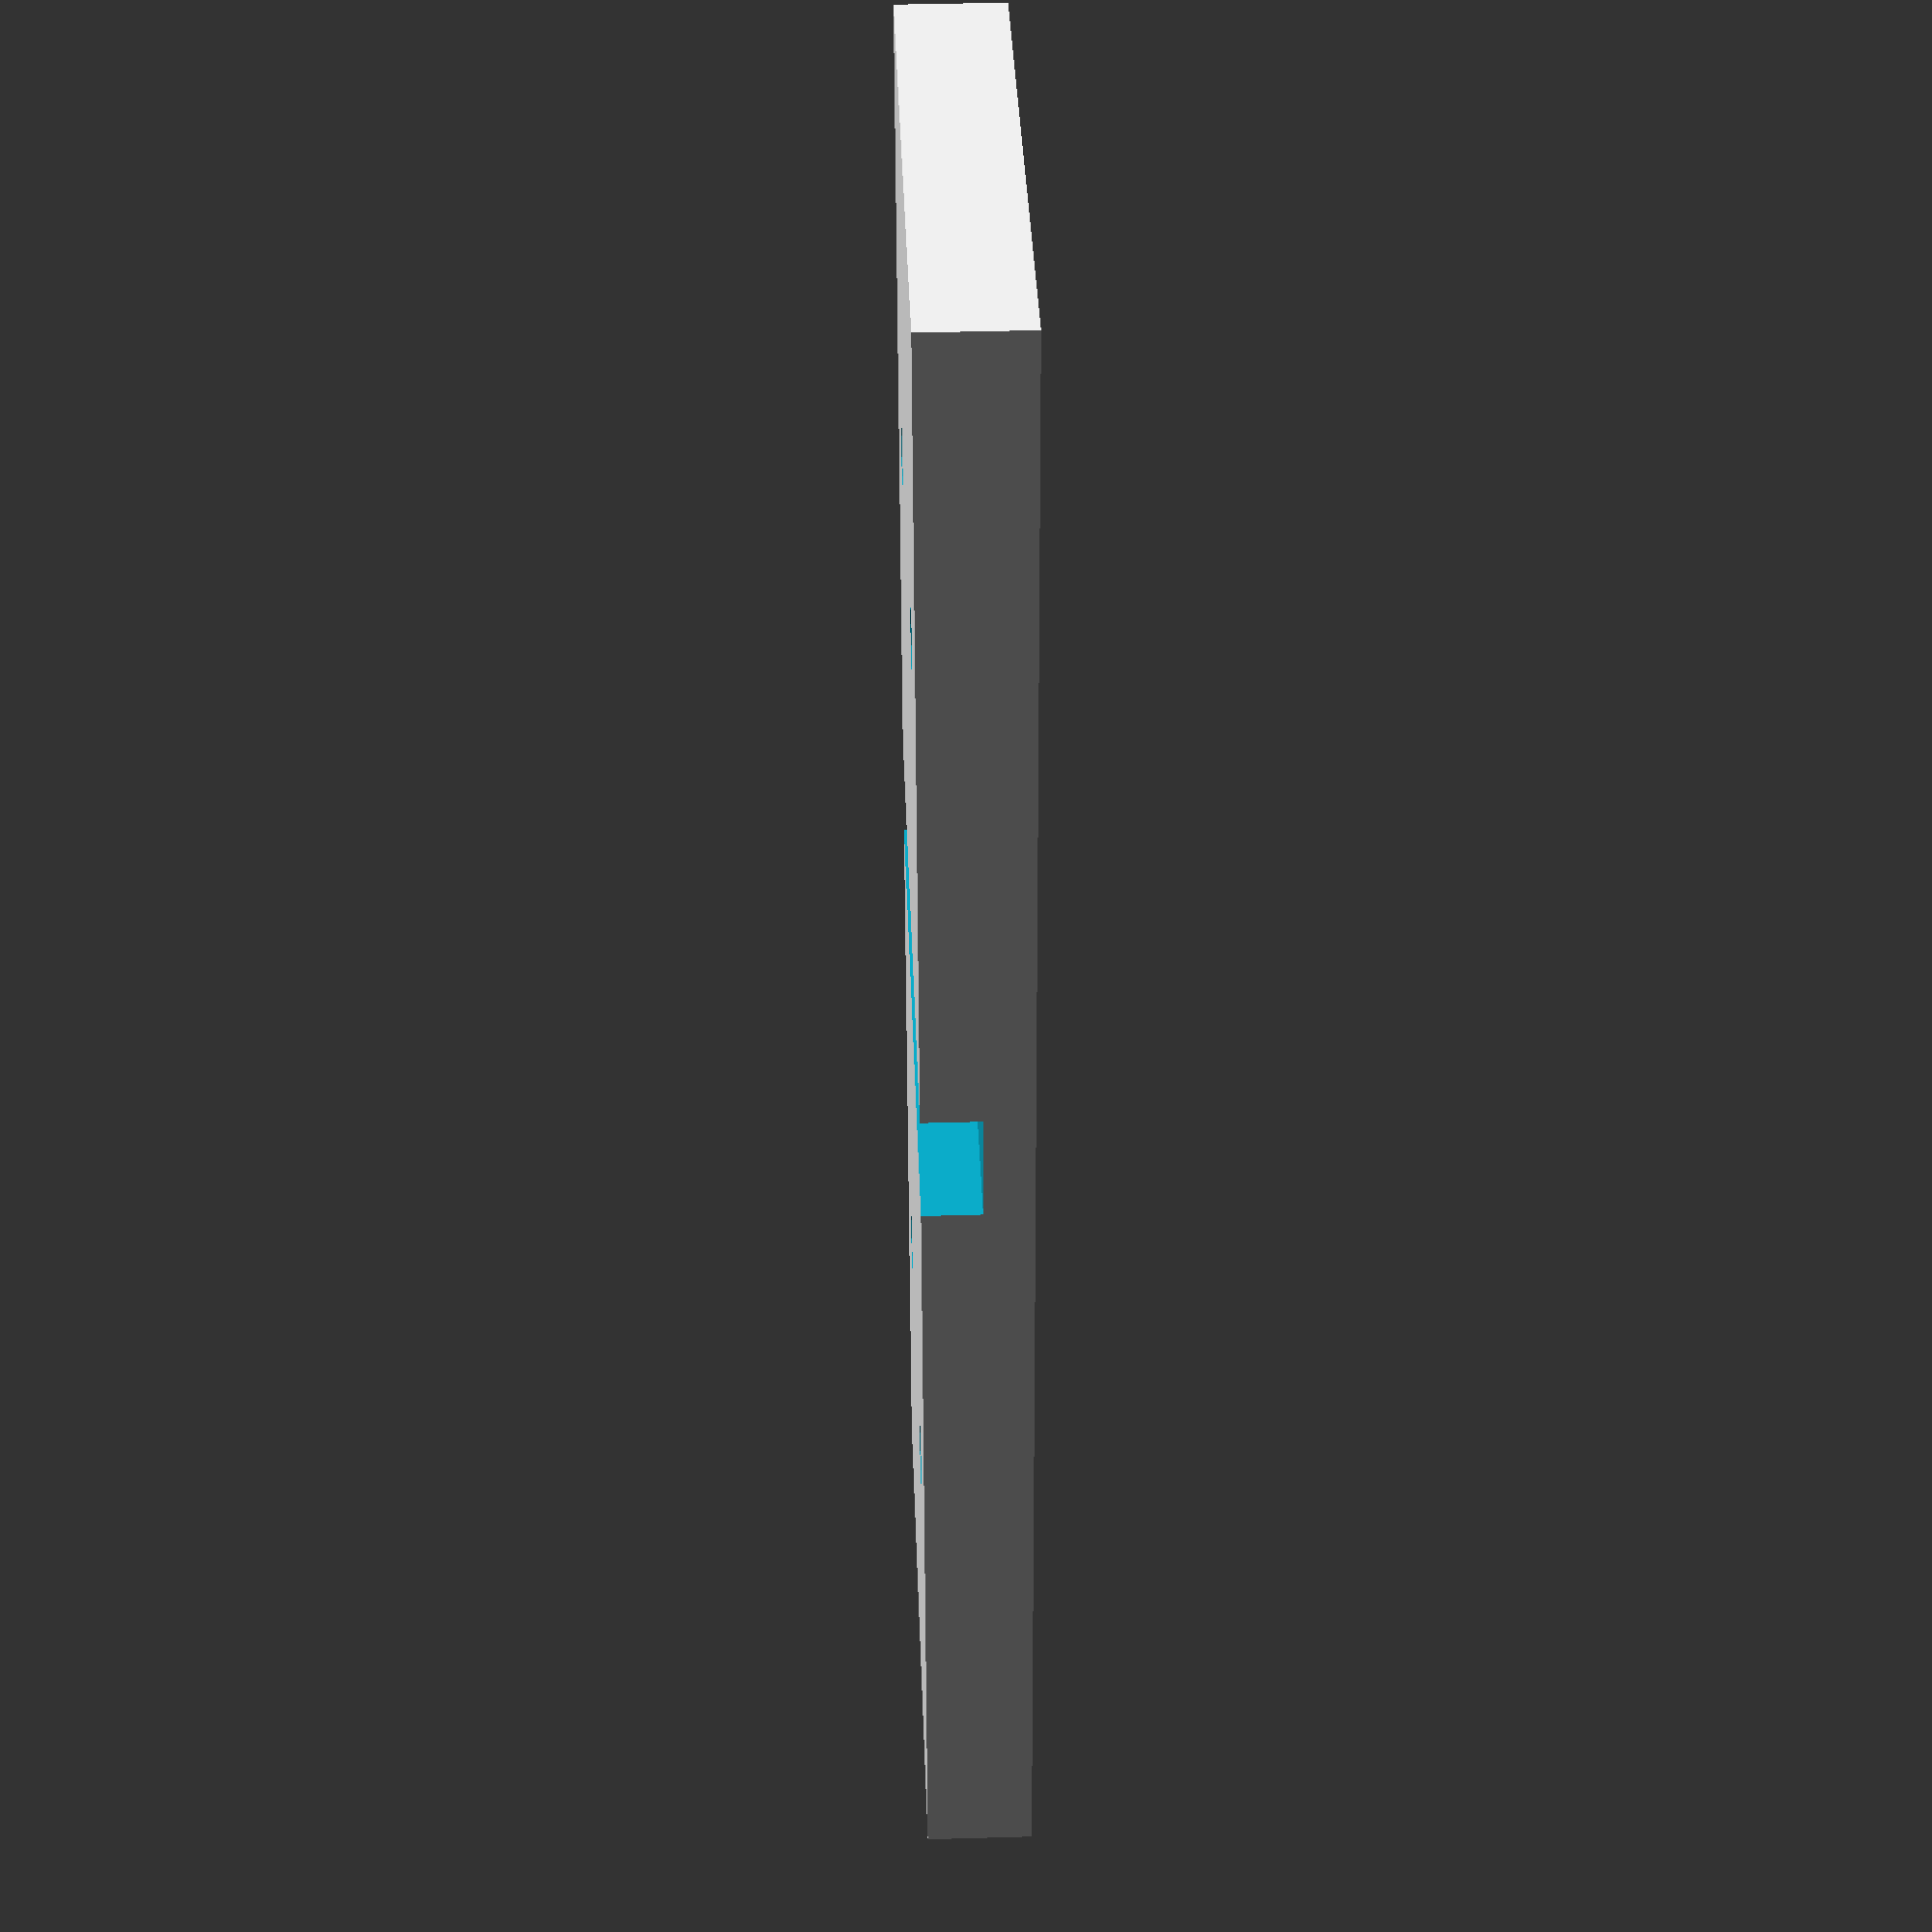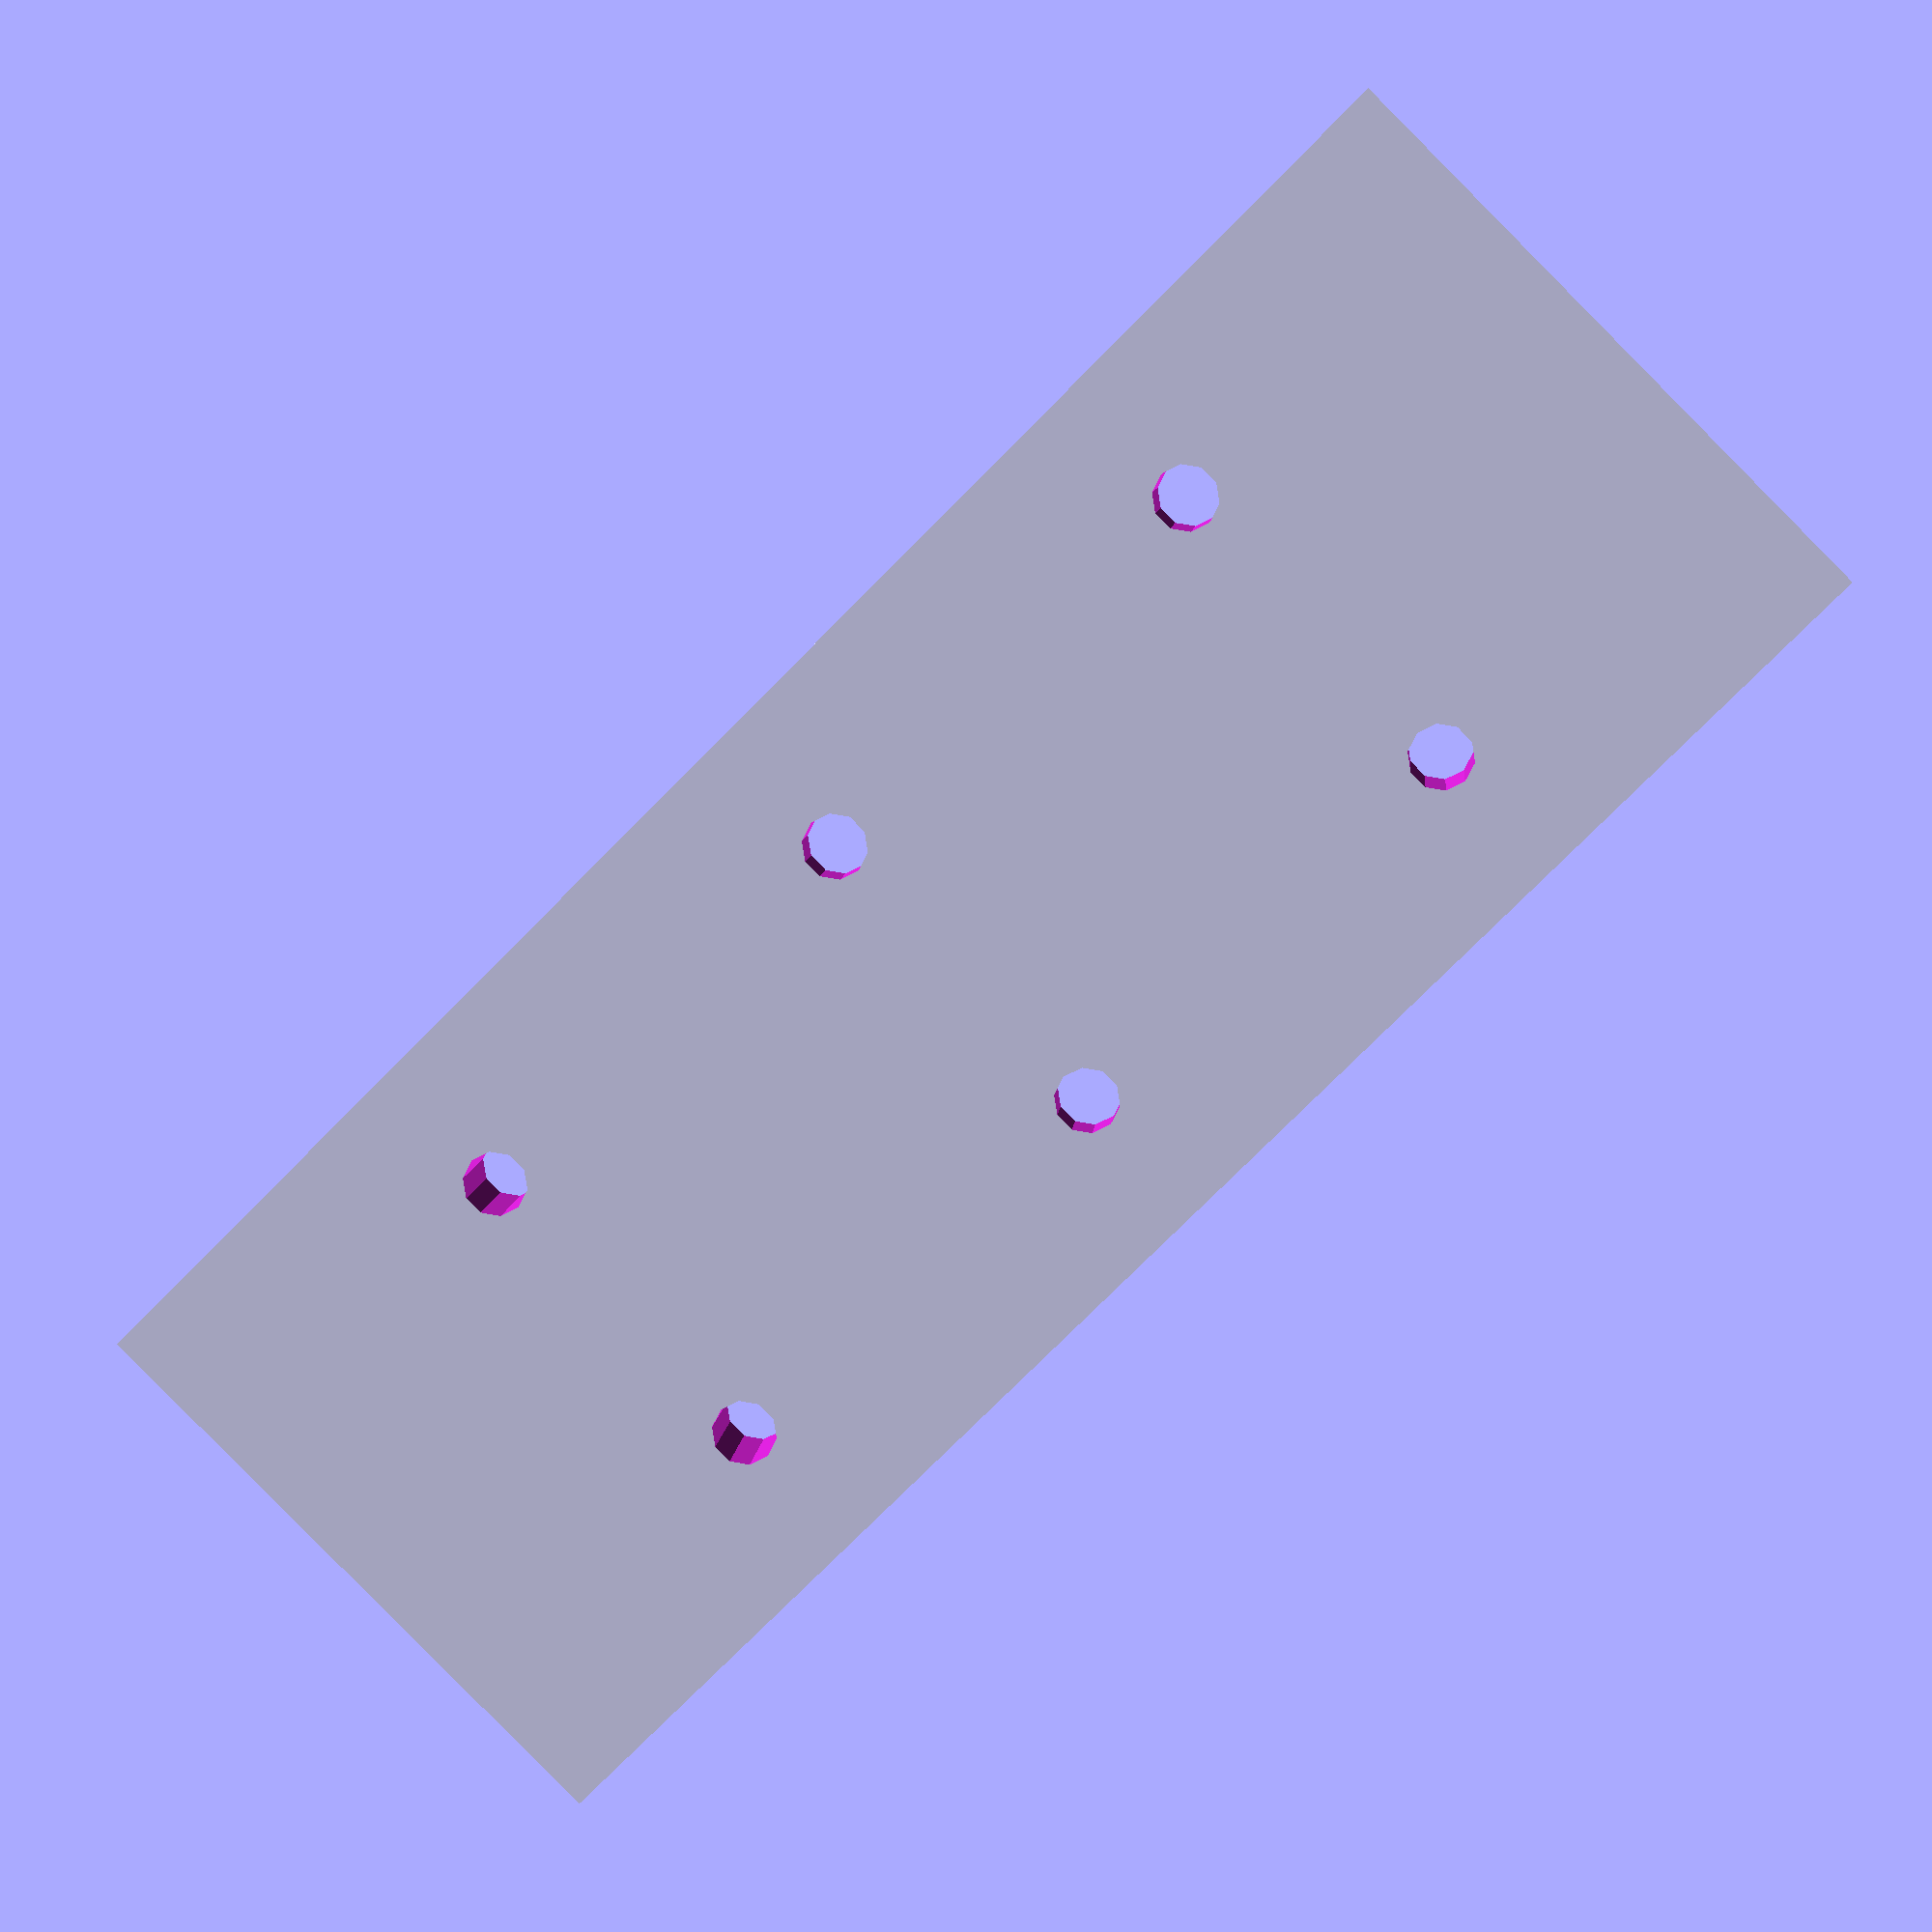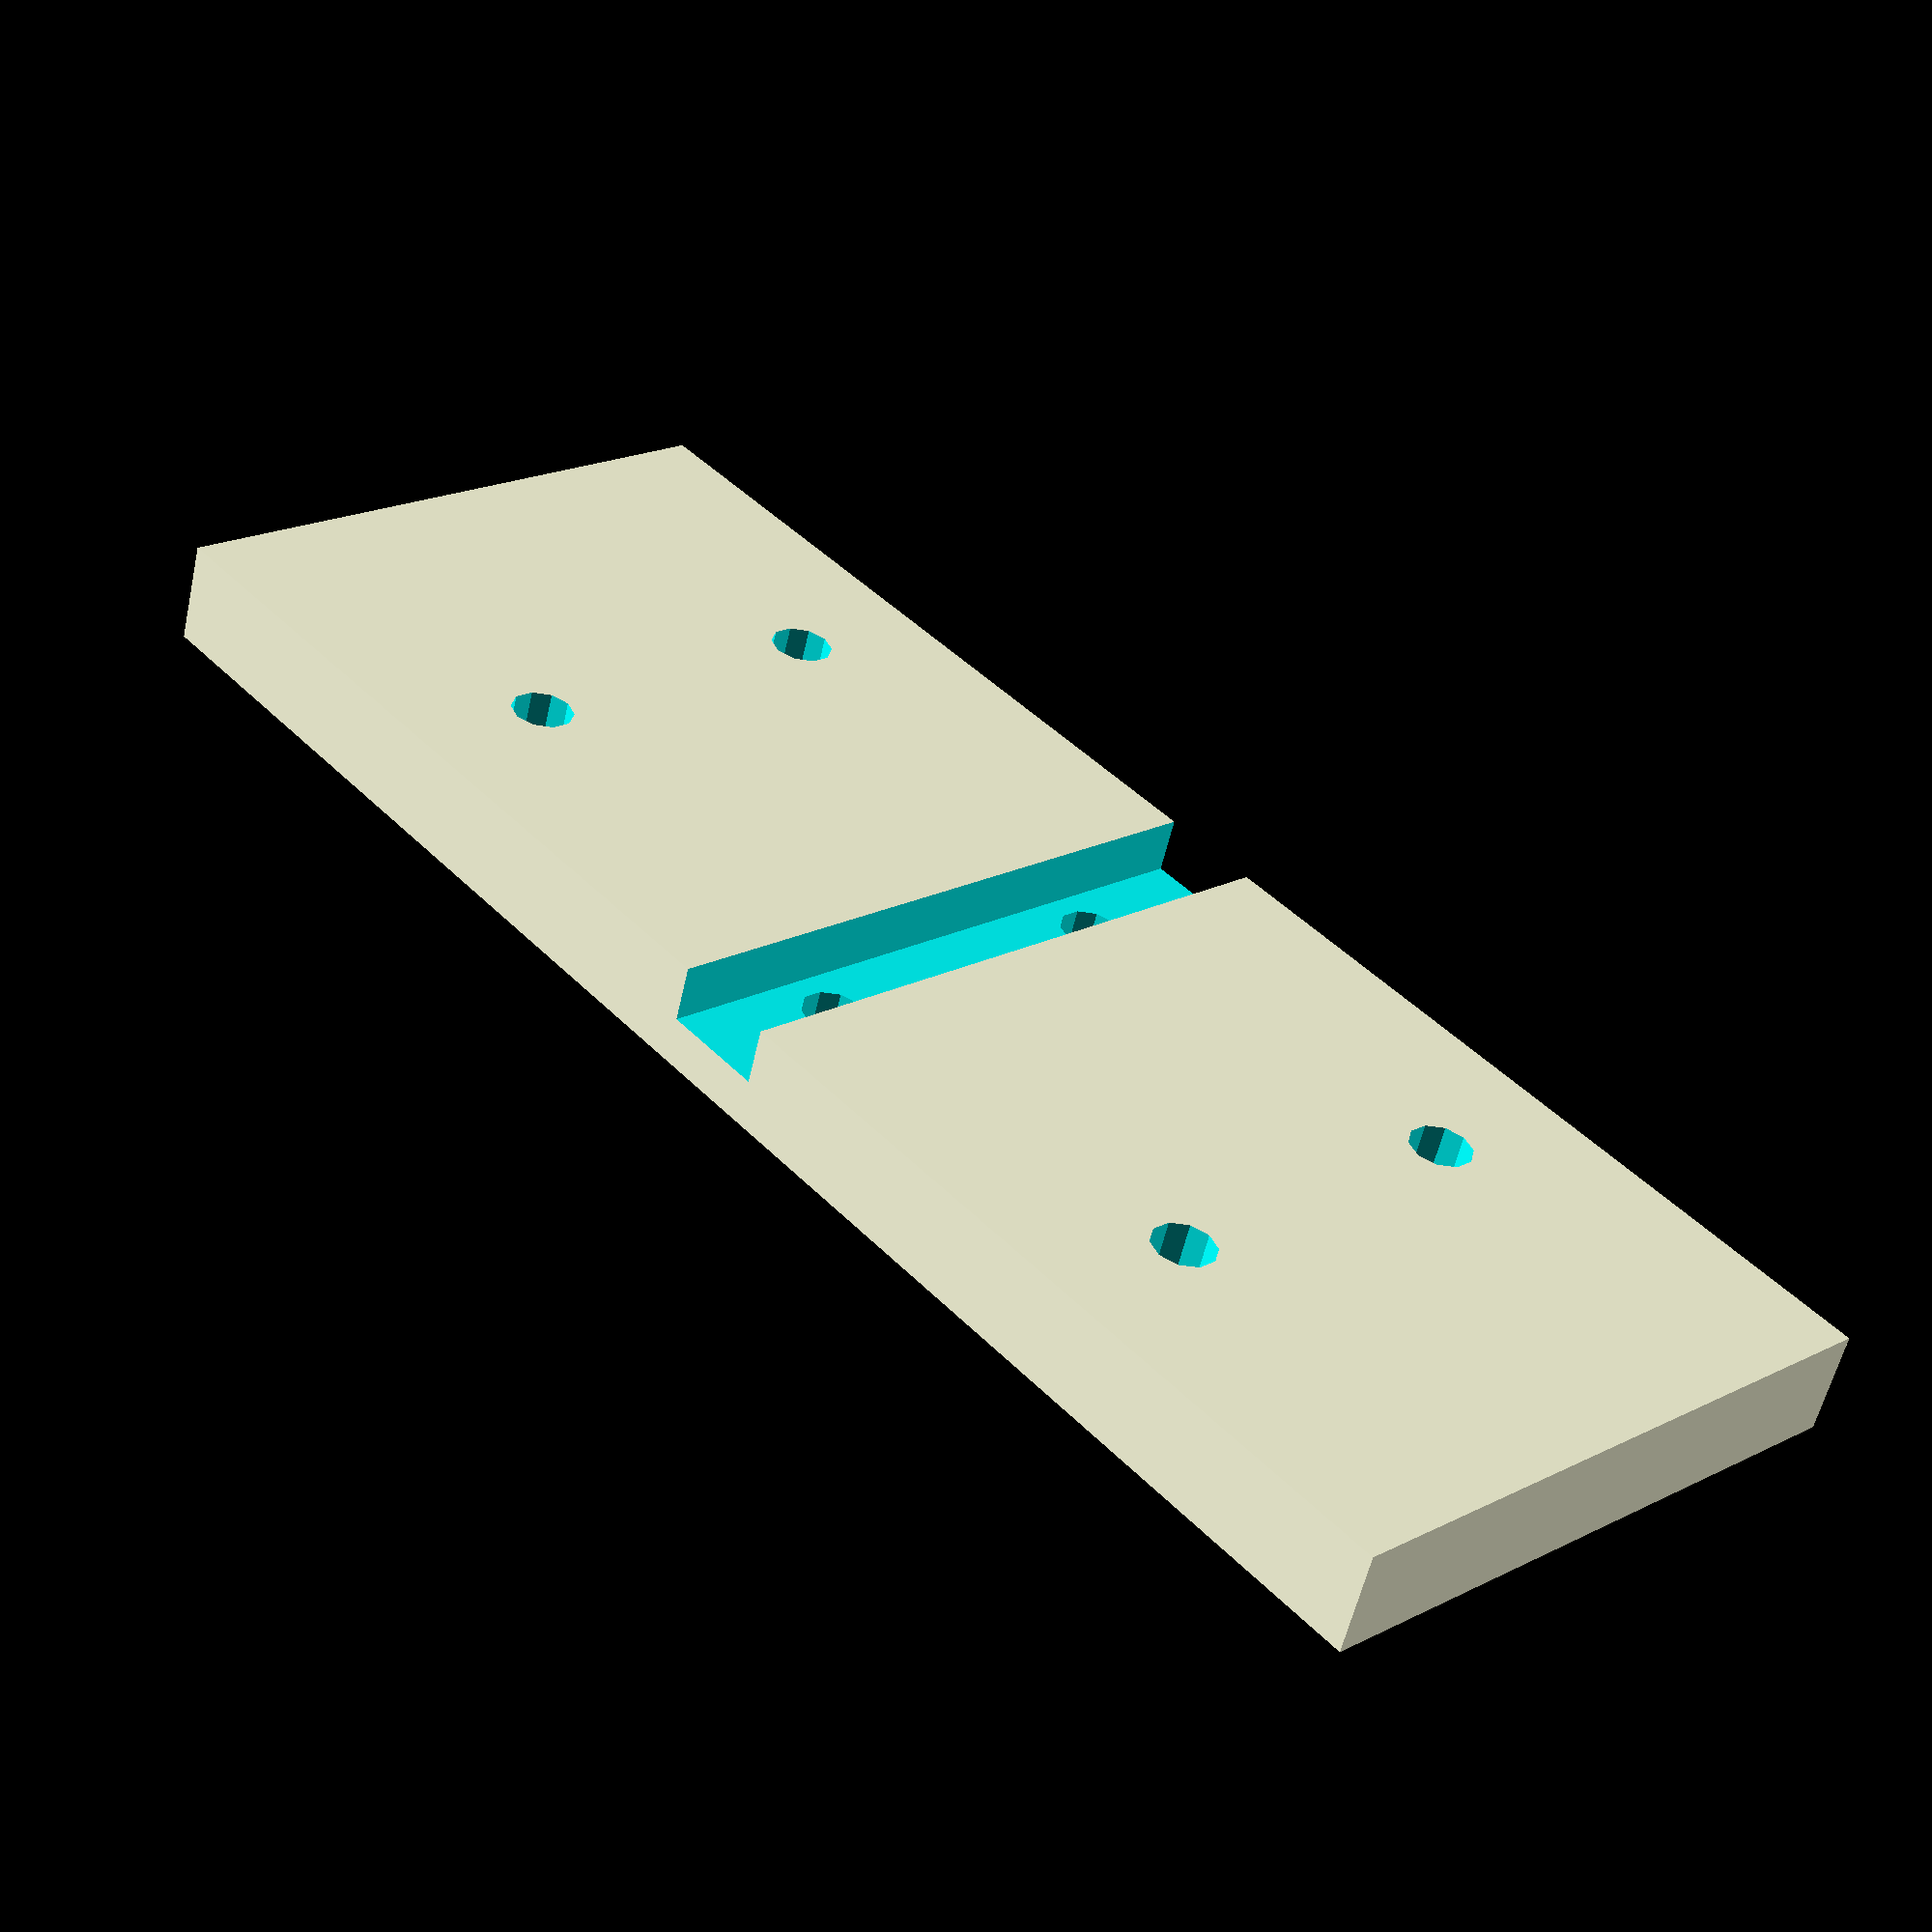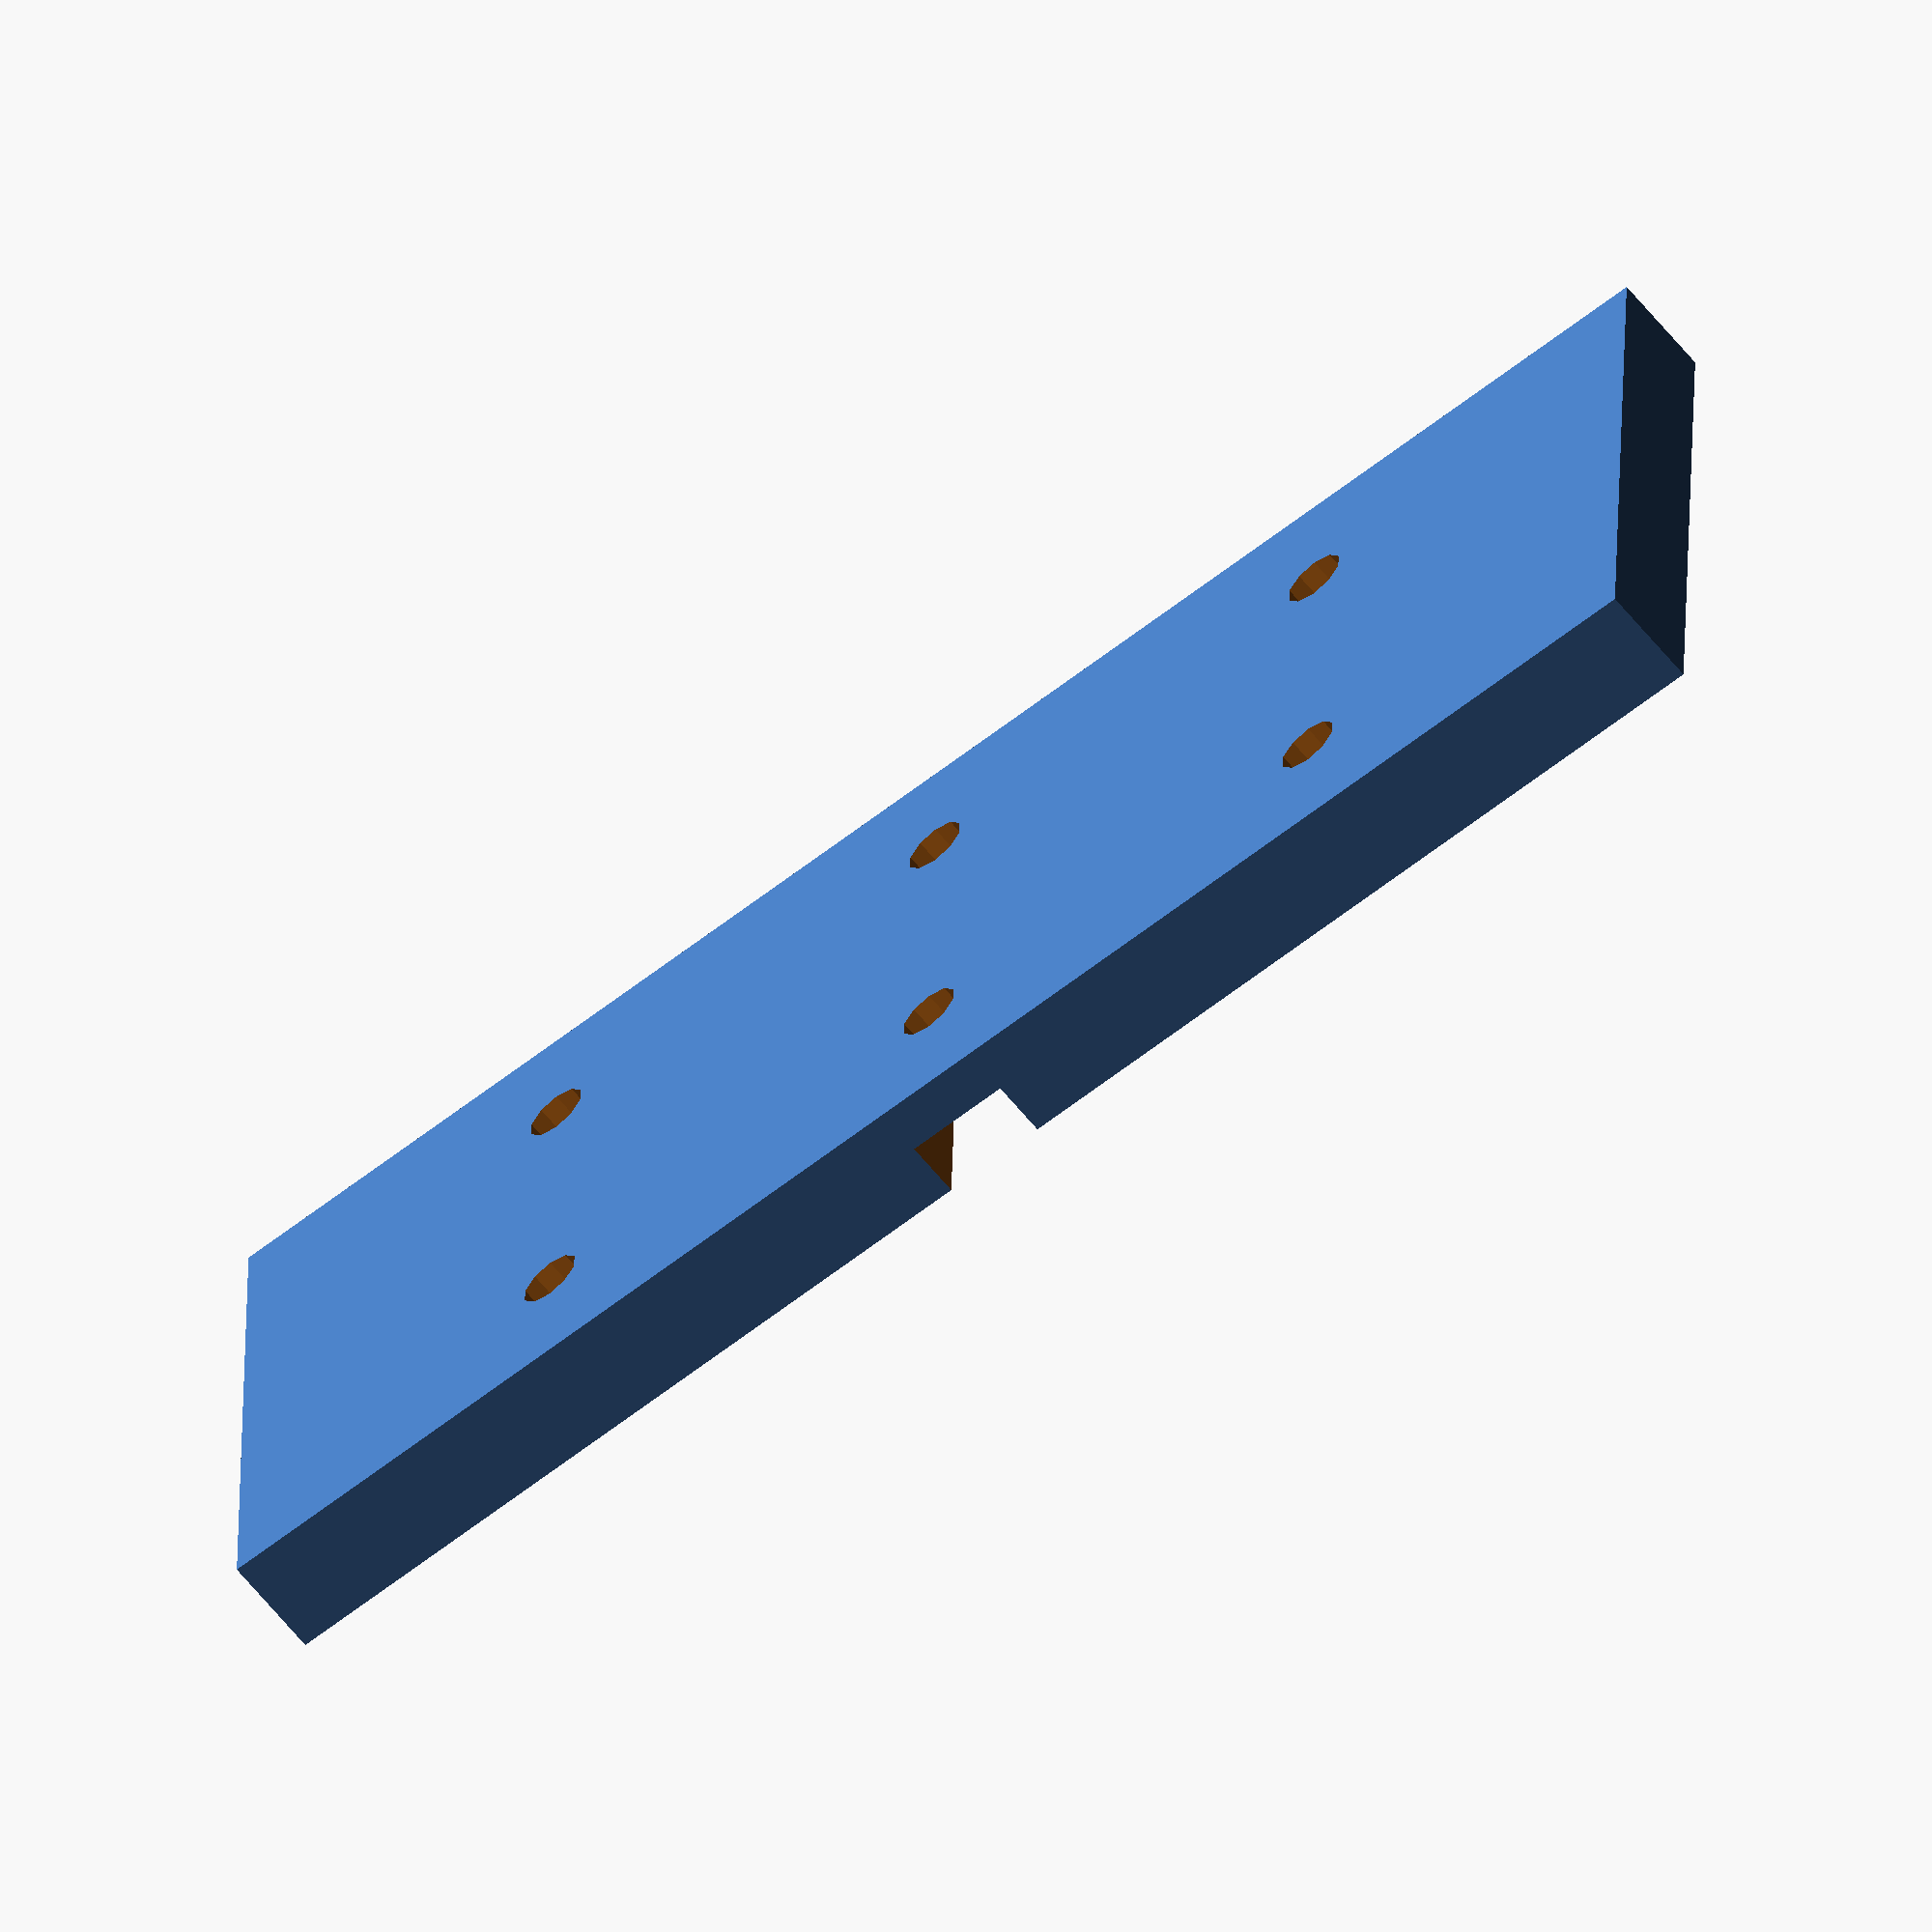
<openscad>
// 3018 Tischadapter

module Loch() {
    cylinder(d=6,h=20,center=true);

}

module Tisch() {
    difference() {
        cube([60,160,9.85],center=true);
        translate([-16,0,0])
        Loch();
        translate([+16,0,0])
        Loch();
        translate([-16,44,0])
        Loch();
        translate([+16,44,0])
        Loch();
        translate([-16,-44,0])
        Loch();
        translate([+16,-44,0])
        Loch();

        translate([0,0,-4.5])
        cube([80,10,9.85],center=true);
    }
}

Tisch();
</openscad>
<views>
elev=139.3 azim=185.5 roll=272.0 proj=p view=solid
elev=351.9 azim=45.0 roll=5.1 proj=p view=solid
elev=236.6 azim=221.8 roll=12.6 proj=p view=wireframe
elev=242.8 azim=271.3 roll=141.1 proj=o view=wireframe
</views>
